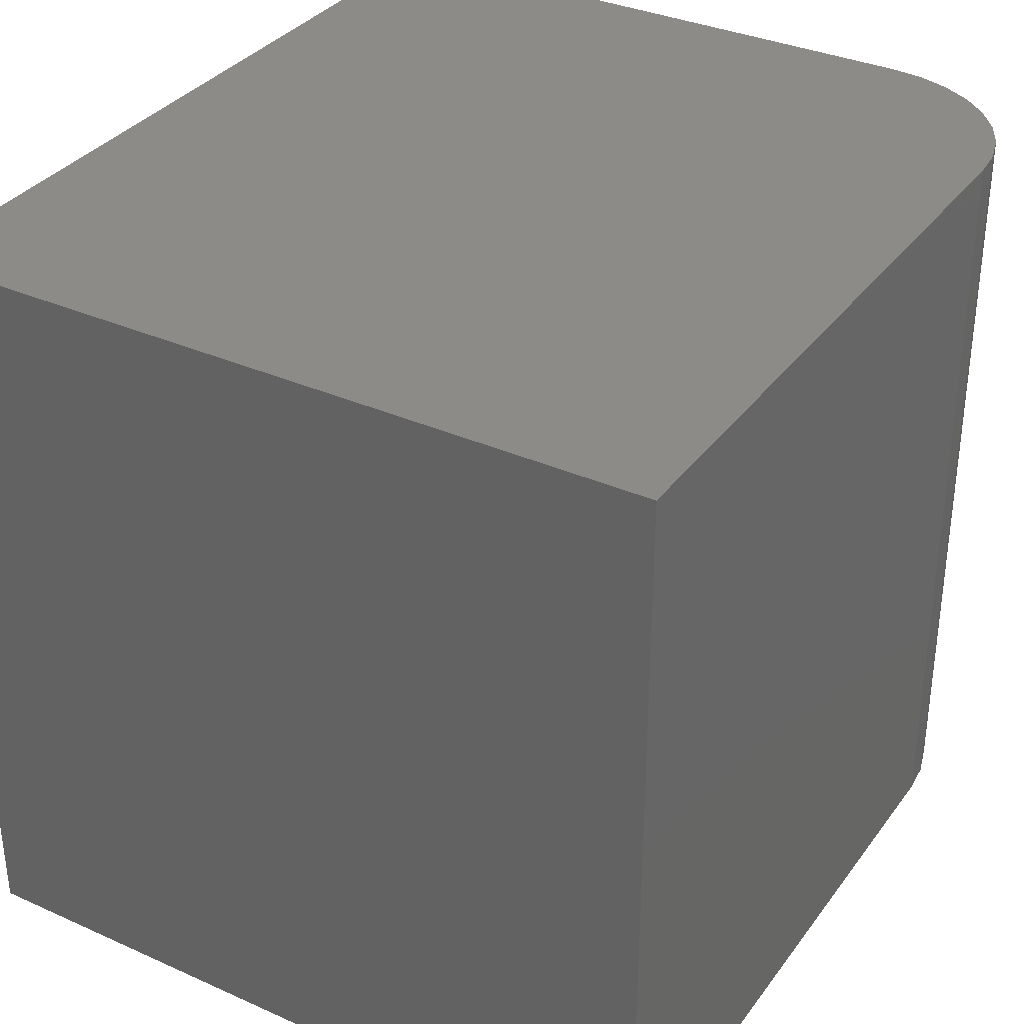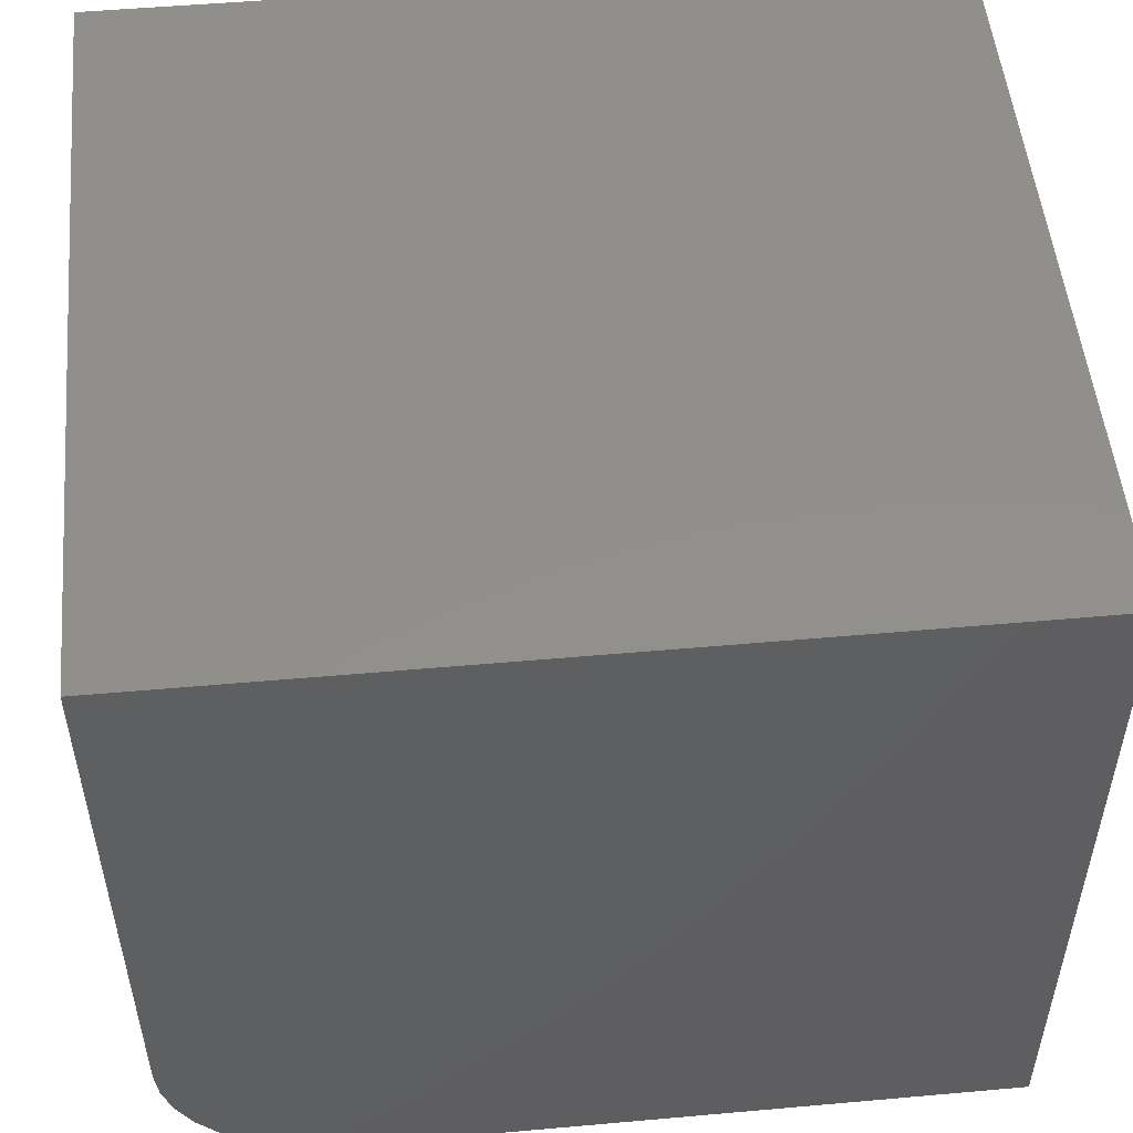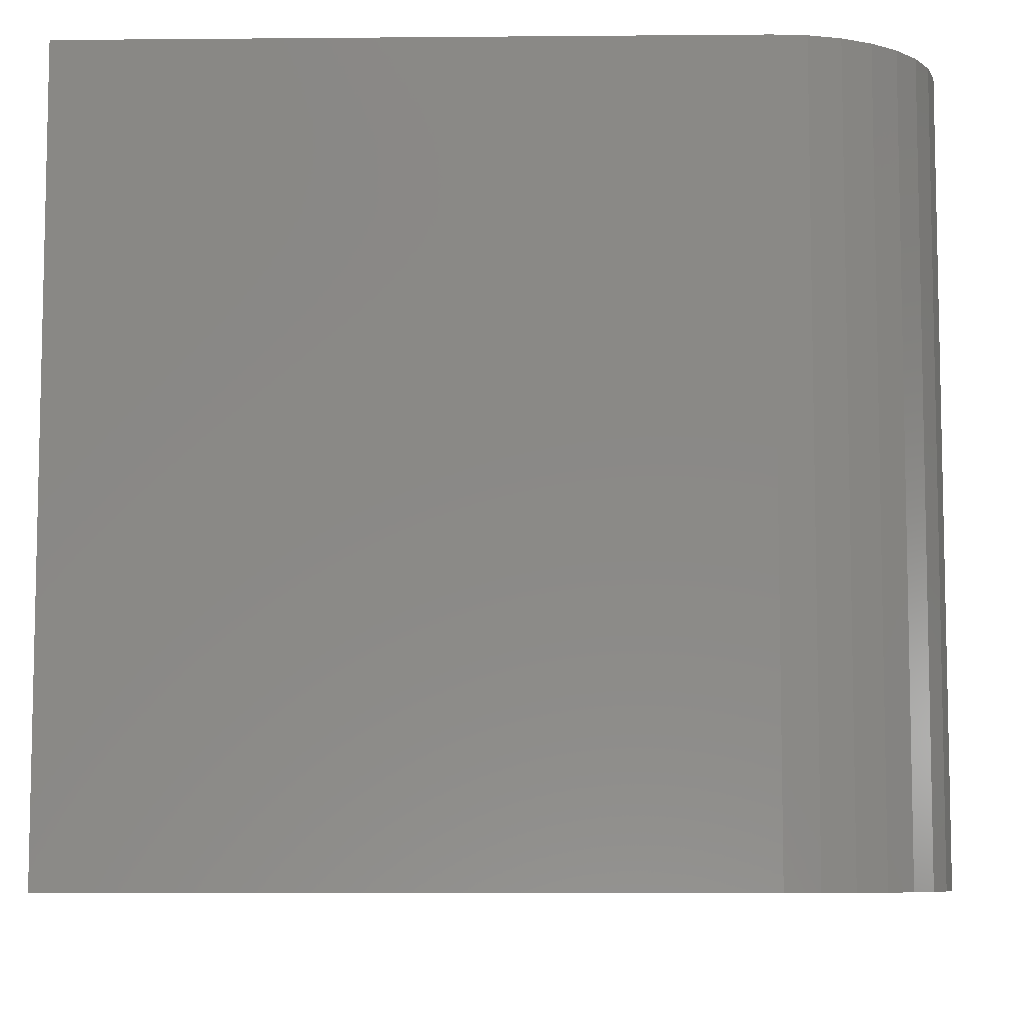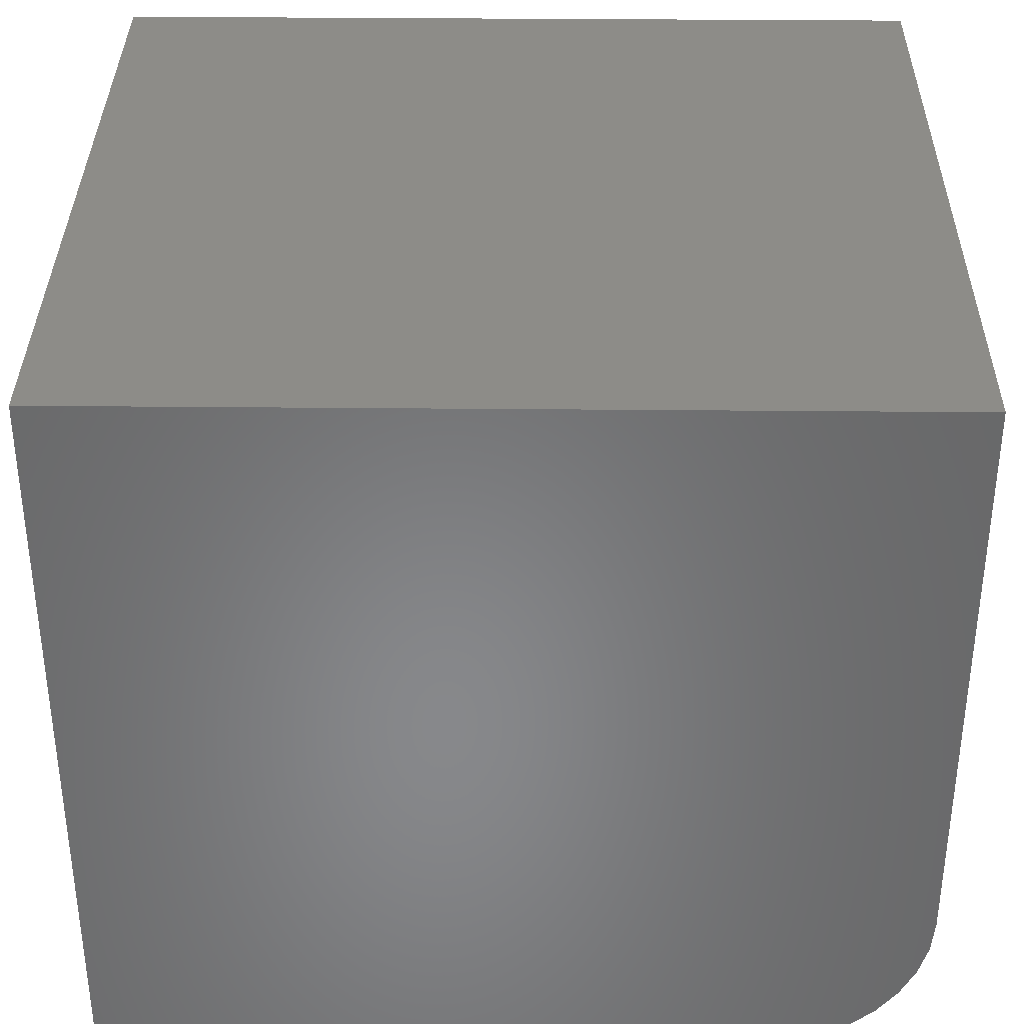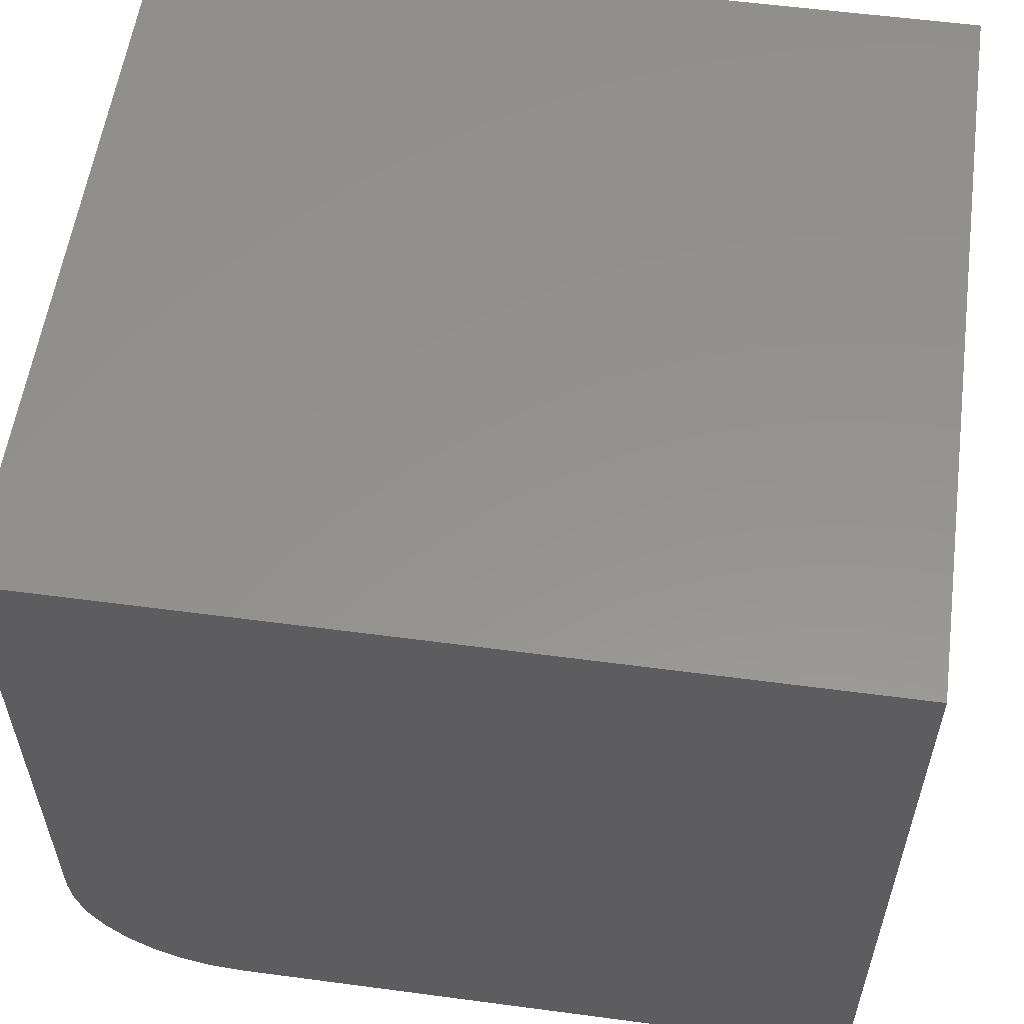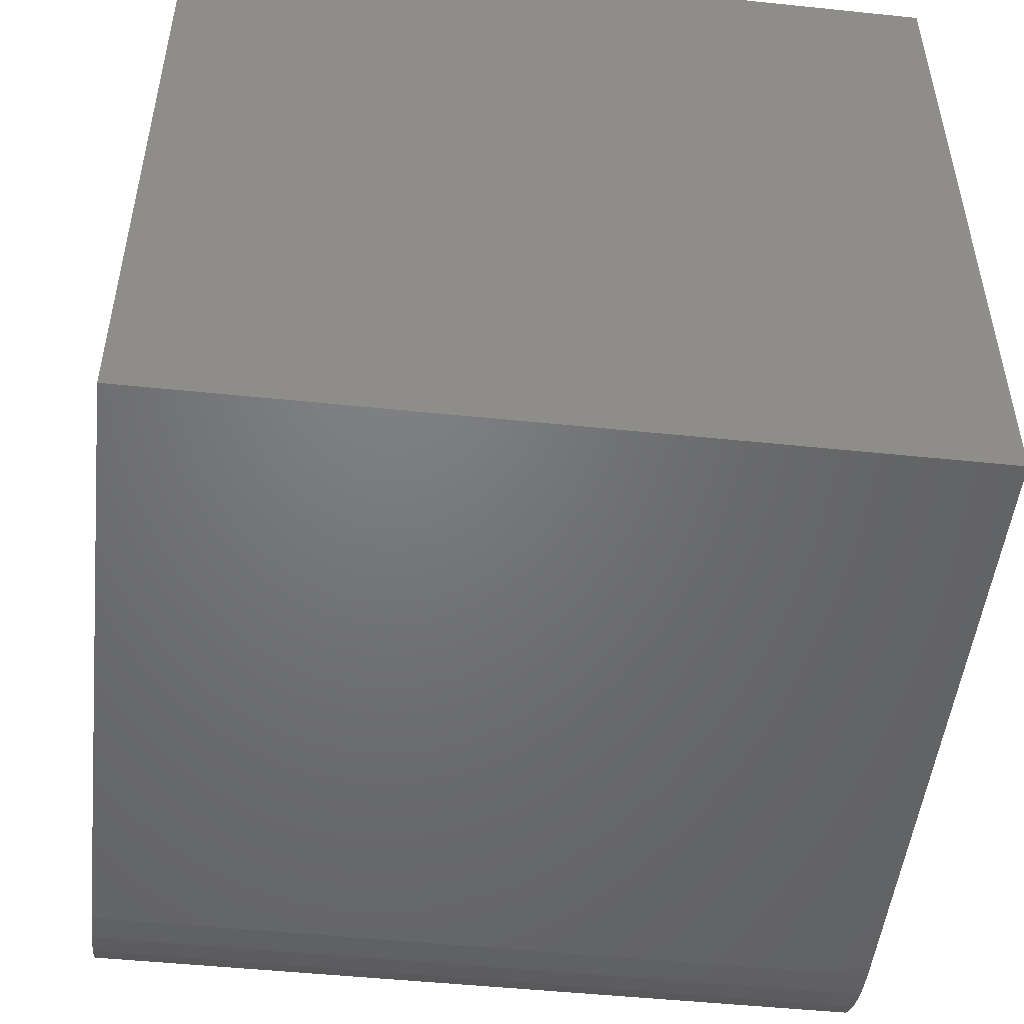
<metadata>
{"format":"stl","ext":"stl","renderer":"f3d","projection":"perspective","resolution":1024,"background":"white","views":[{"elev":34.3,"azim":121.0,"up":"+Y"},{"elev":51.6,"azim":-5.5,"up":"+Z"},{"elev":-7.7,"azim":-178.6,"up":"+Y"},{"elev":35.4,"azim":-179.3,"up":"+Z"},{"elev":56.5,"azim":7.9,"up":"+Z"},{"elev":-50.0,"azim":83.5,"up":"+Z"}]}
</metadata>
<code>
# stl→obj: 24 verts, 44 faces
v -0.2578 -0.75 -0.01562
v -0.2547 -0.75 -0.04763
v -0.2453 -0.75 -0.07841
v -0.2302 -0.75 -0.1068
v -0.2098 -0.75 -0.1316
v -0.1849 -0.75 -0.152
v -0.1565 -0.75 -0.1672
v -0.1258 -0.75 -0.1765
v -0.09375 -0.75 -0.1797
v 0.5469 -0.75 -0.1797
v 0.5469 -0.75 0.5572
v -0.2578 -0.75 0.5572
v -0.2578 9.107e-18 -0.01562
v -0.2578 4.091e-17 0.5572
v 0.5469 8.558e-17 0.5572
v 0.5469 4.467e-17 -0.1797
v -0.09375 9.107e-18 -0.1797
v -0.1258 7.506e-18 -0.1765
v -0.1565 6.315e-18 -0.1672
v -0.1849 5.582e-18 -0.152
v -0.2098 5.335e-18 -0.1316
v -0.2302 5.582e-18 -0.1068
v -0.2453 6.315e-18 -0.07841
v -0.2547 7.506e-18 -0.04763
f 1 2 3
f 1 3 4
f 1 4 5
f 1 5 6
f 1 6 7
f 1 7 8
f 1 8 9
f 1 9 10
f 1 10 11
f 1 11 12
f 13 14 15
f 13 15 16
f 13 16 17
f 13 17 18
f 13 18 19
f 13 19 20
f 13 20 21
f 13 21 22
f 13 22 23
f 13 23 24
f 14 13 12
f 12 13 1
f 9 17 10
f 10 17 16
f 17 9 18
f 18 9 8
f 18 8 19
f 19 8 7
f 19 7 20
f 20 7 6
f 20 6 21
f 21 6 5
f 21 5 22
f 22 5 4
f 22 4 23
f 23 4 3
f 23 3 24
f 24 3 2
f 24 2 13
f 13 2 1
f 11 15 12
f 12 15 14
f 16 15 10
f 10 15 11

</code>
